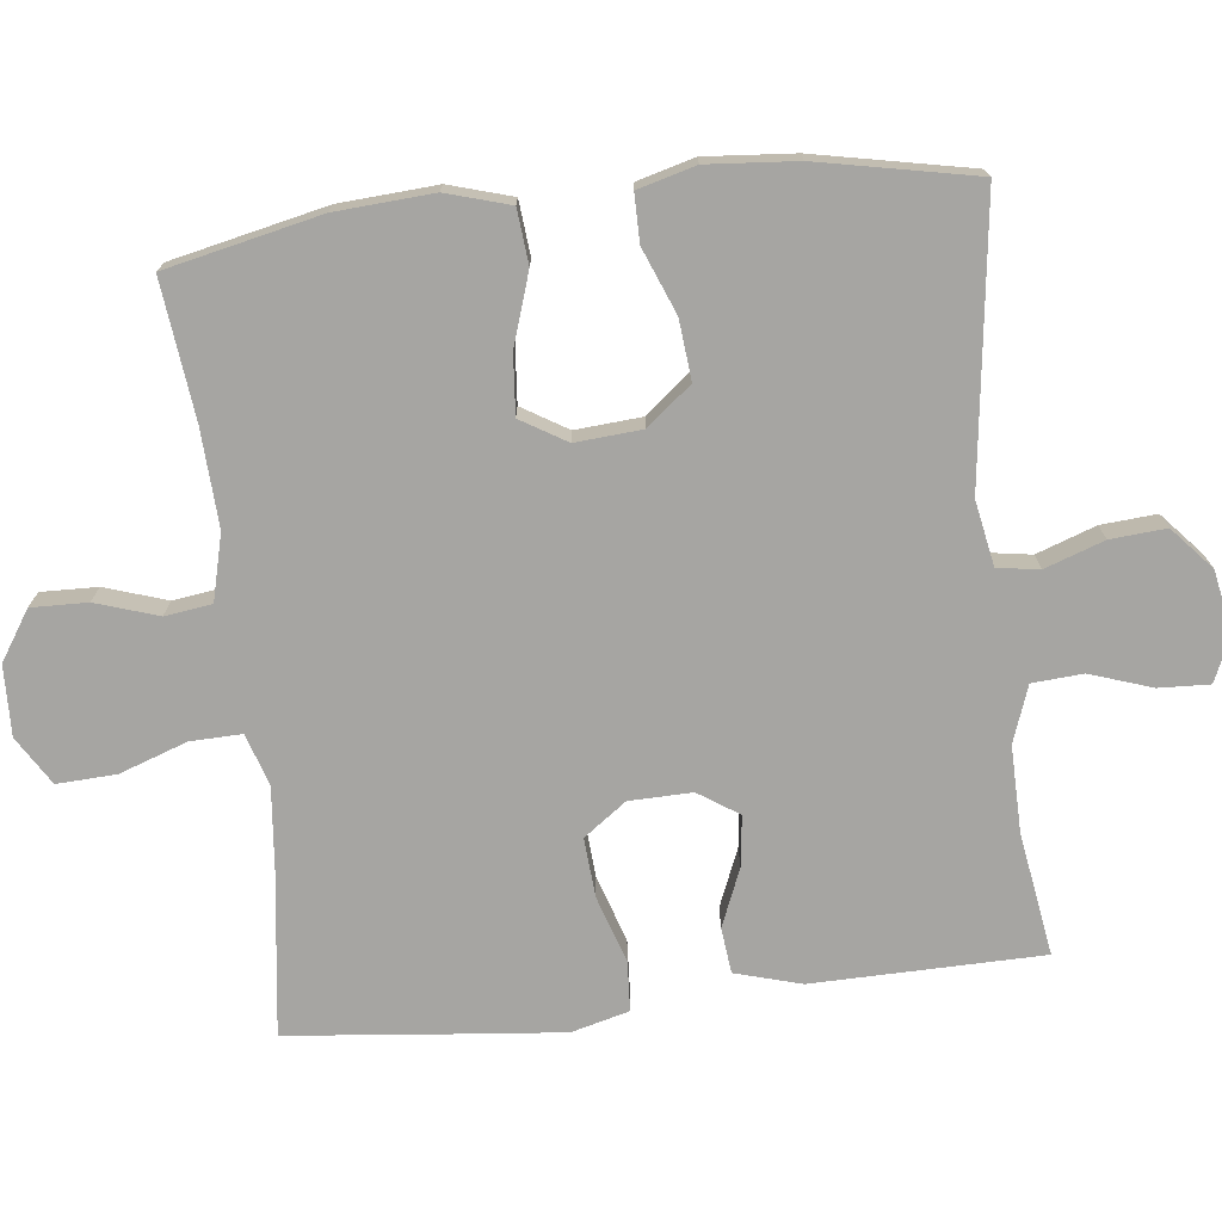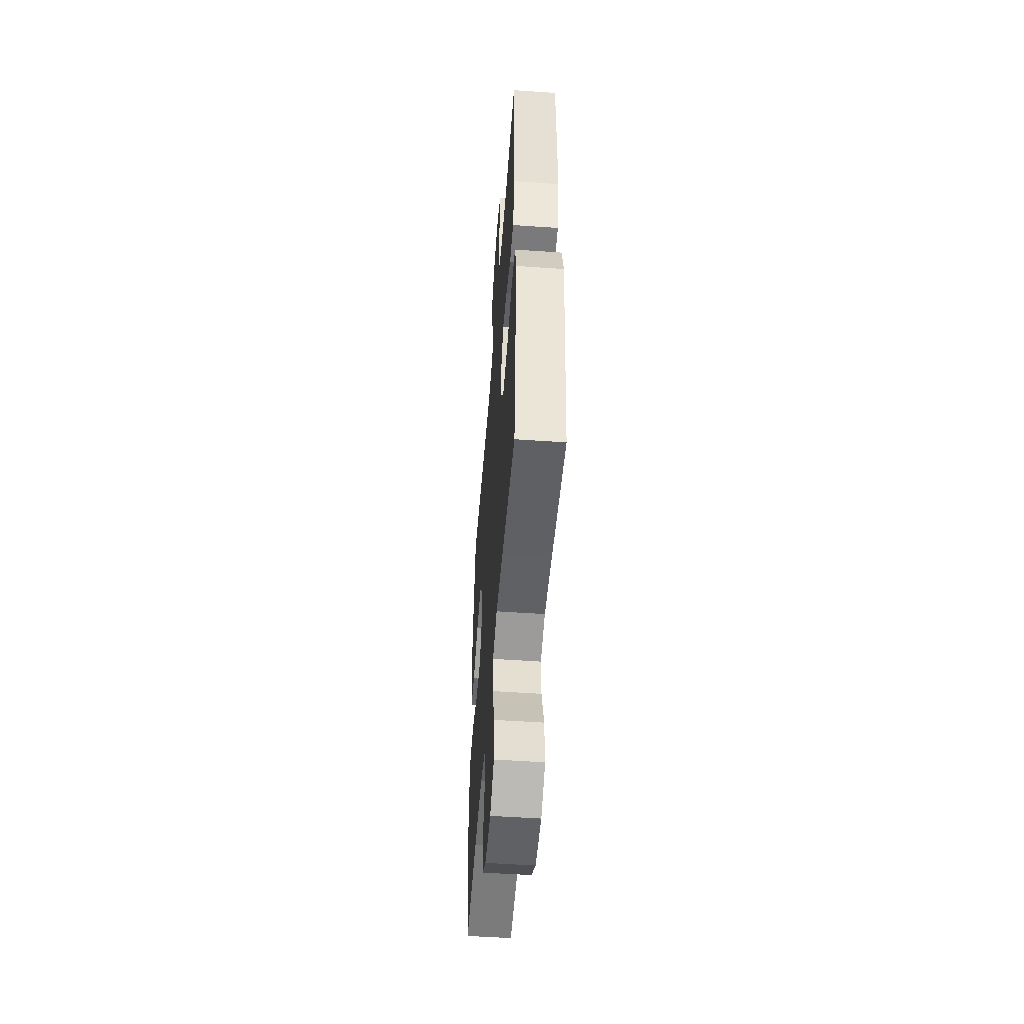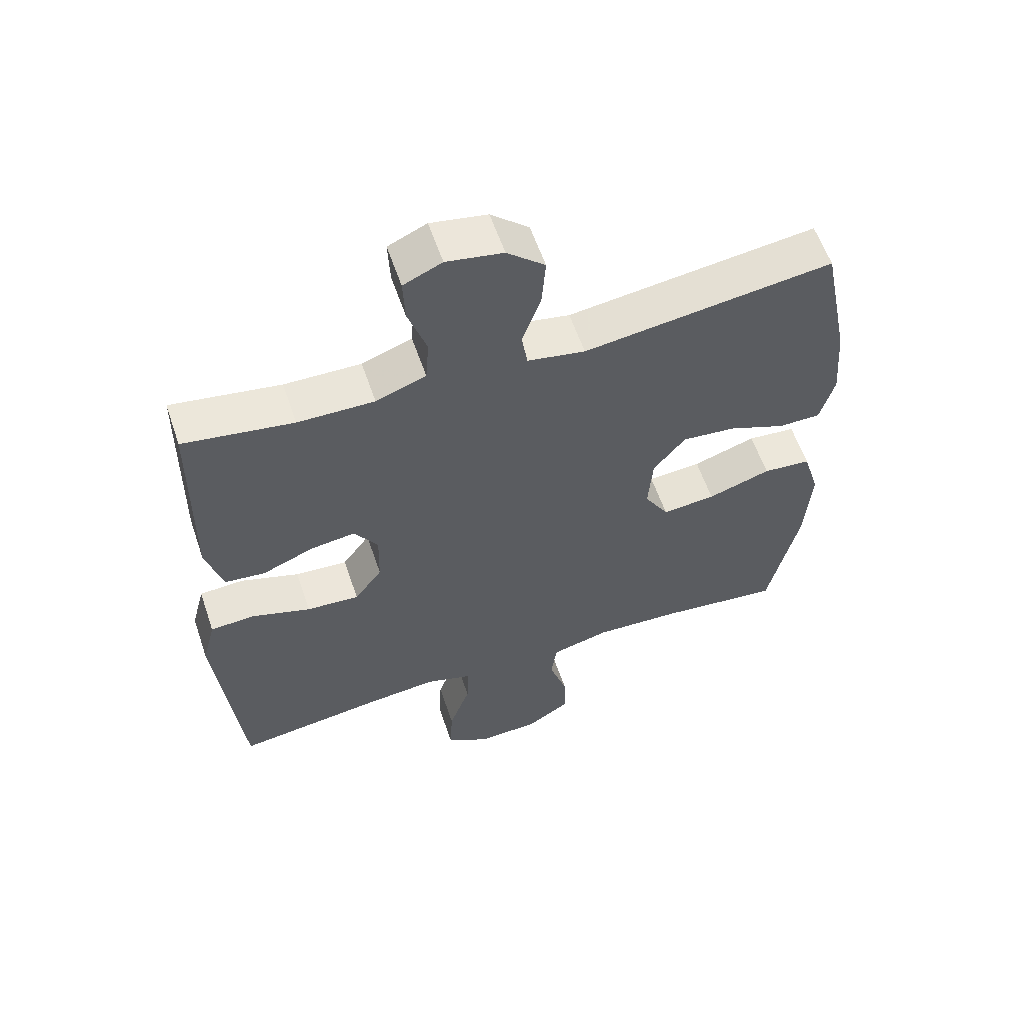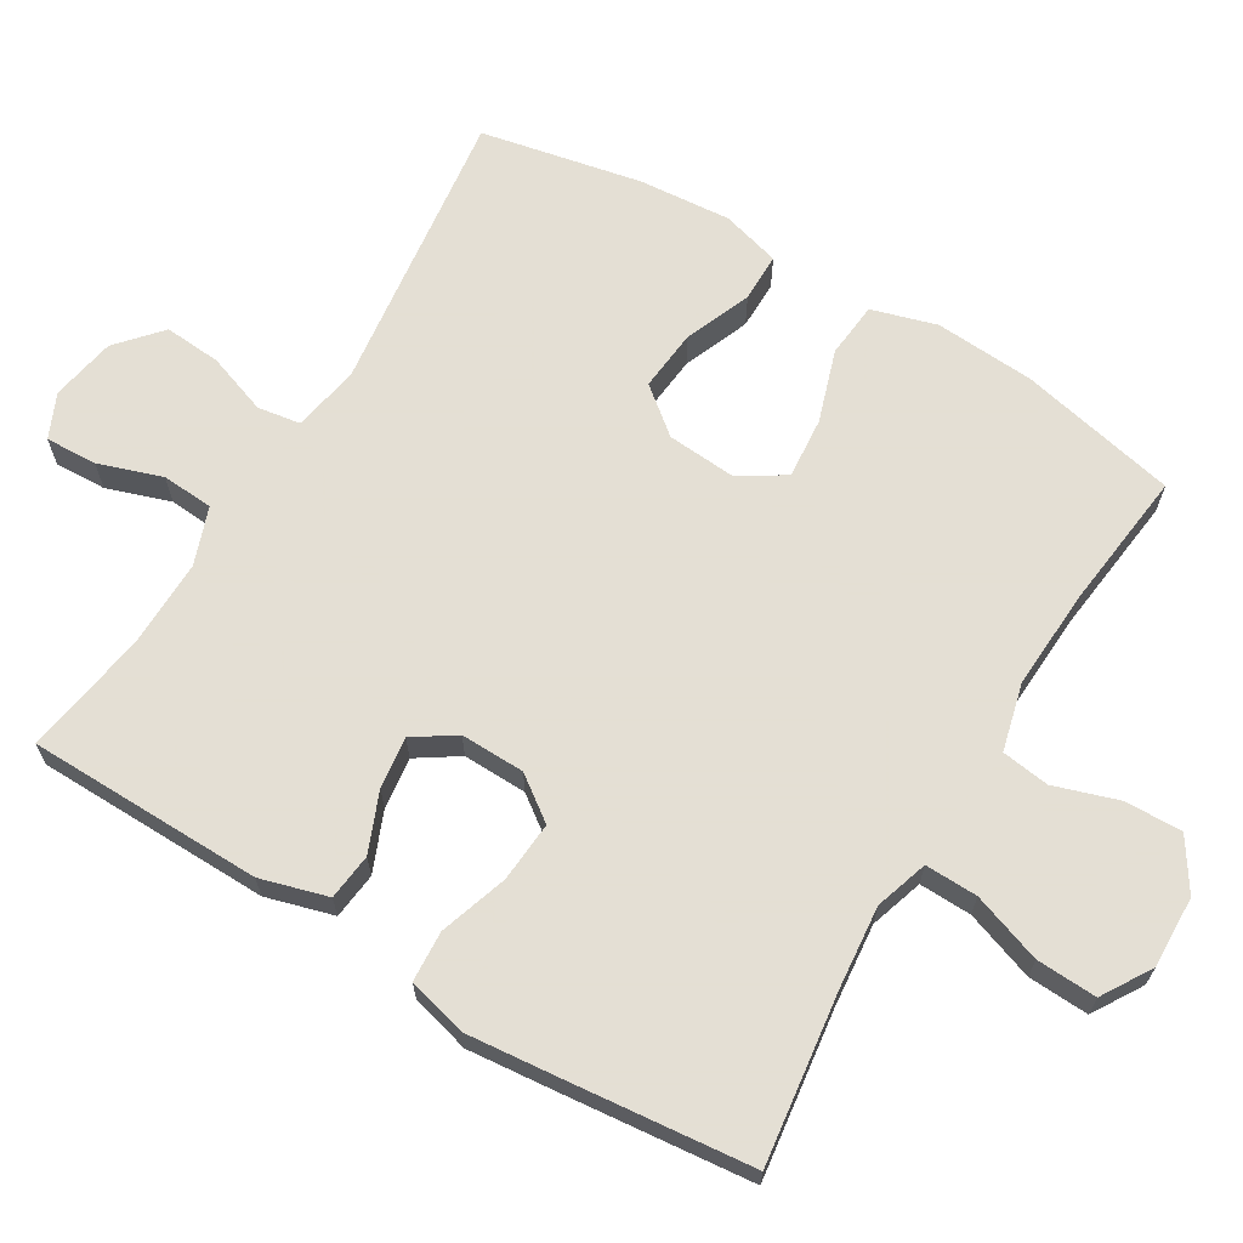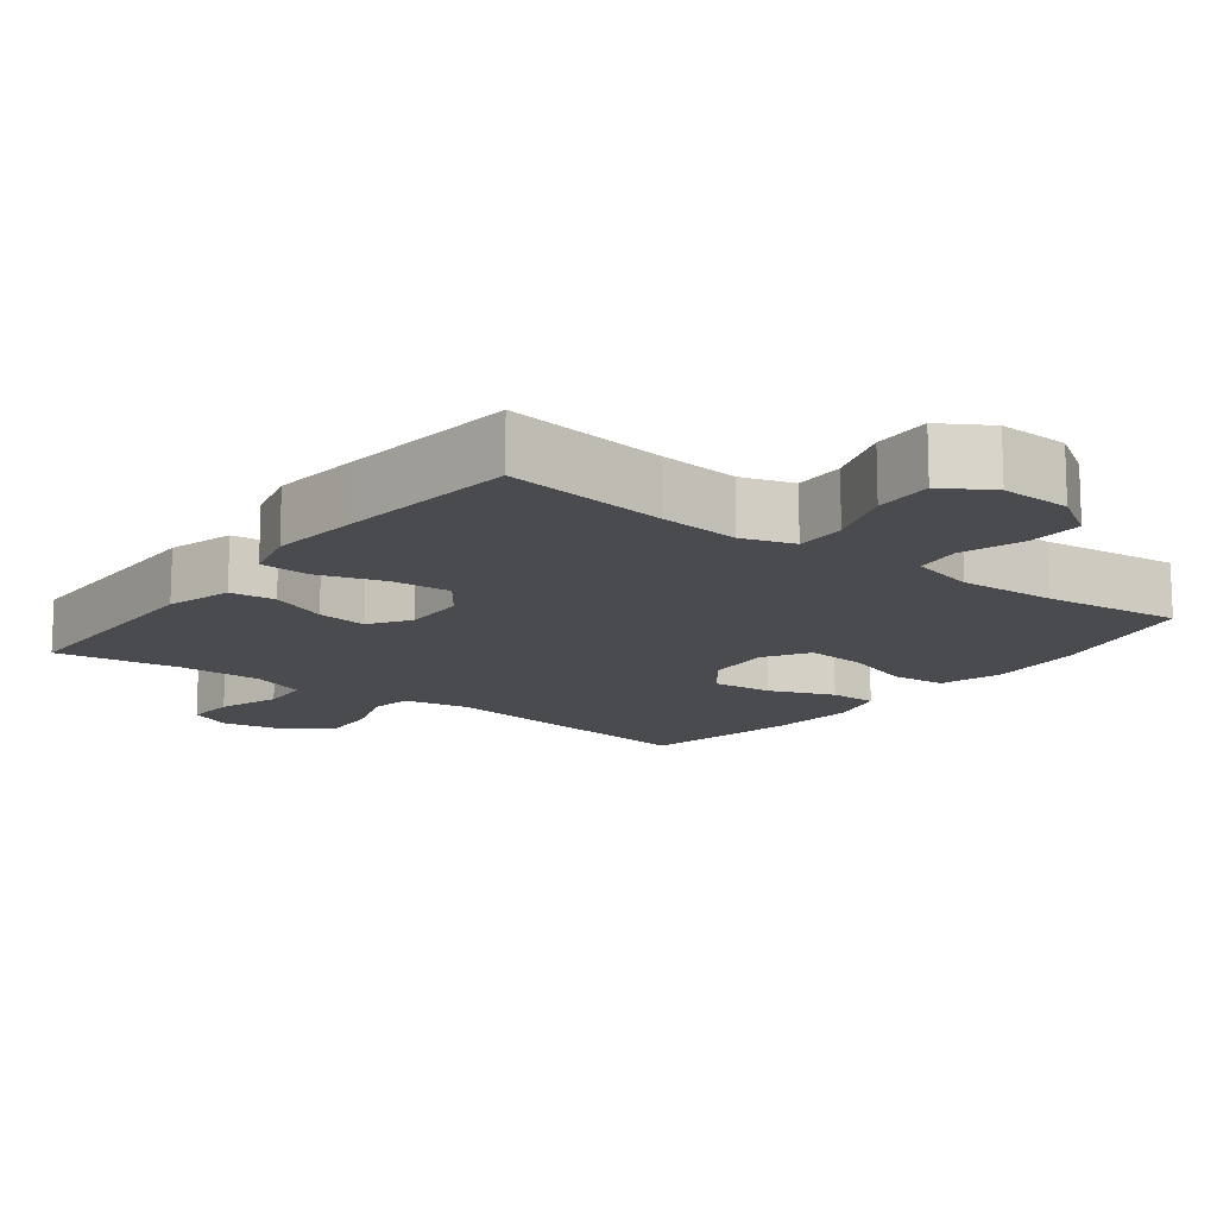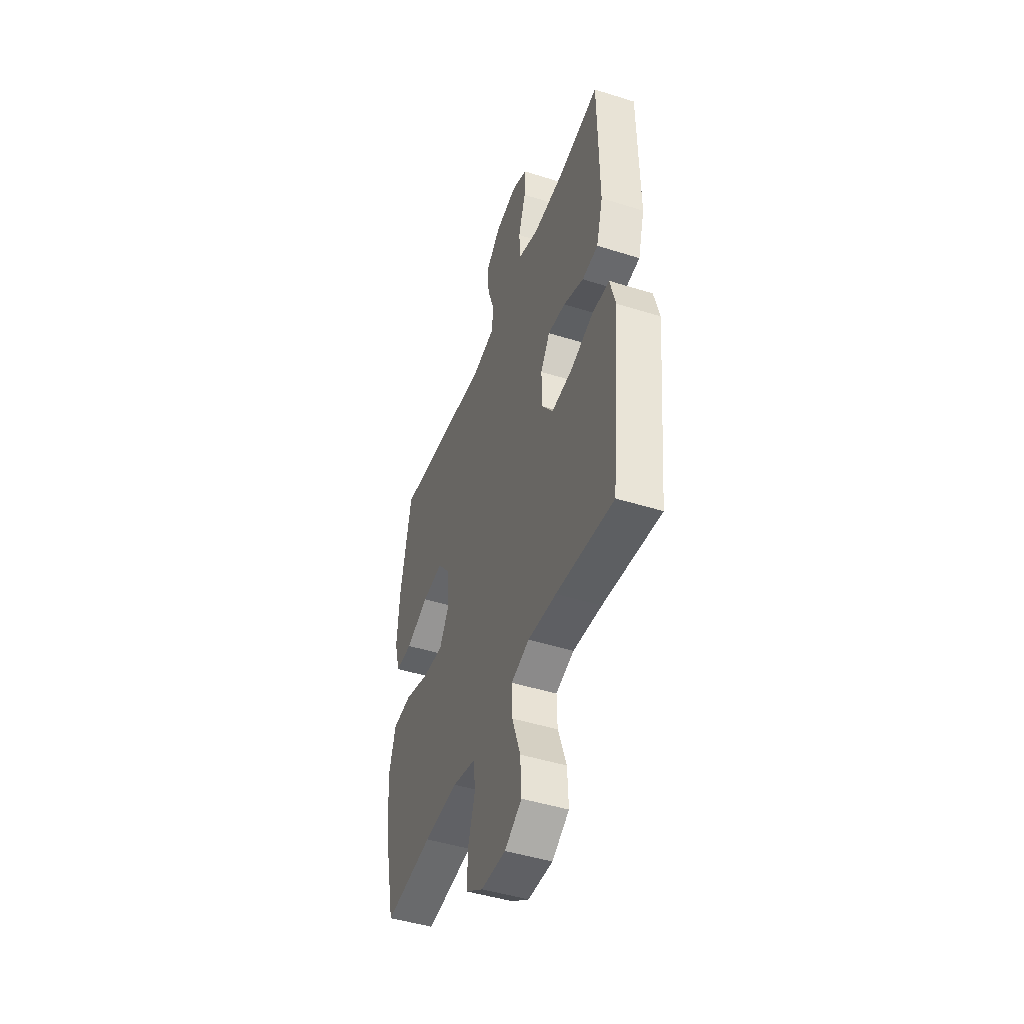
<metadata>
{"format":"obj","ext":"obj","renderer":"f3d","projection":"perspective","resolution":1024,"background":"white","views":[{"elev":-73.6,"azim":-83.5,"up":"+Y"},{"elev":-51.8,"azim":85.7,"up":"+Z"},{"elev":58.8,"azim":161.3,"up":"+Z"},{"elev":66.3,"azim":121.0,"up":"+Y"},{"elev":-14.0,"azim":142.5,"up":"+Y"},{"elev":-46.5,"azim":70.3,"up":"+Z"}]}
</metadata>
<code>
v -0.5 0.07 0.5
v -0.111 0.07 0.45
v -0.021 0.07 0.467
v -0.012 0.07 0.525
v -0.041 0.07 0.607
v -0.047 0.07 0.684
v 0.012 0.07 0.736
v 0.1 0.07 0.752
v 0.16 0.07 0.725
v 0.157 0.07 0.655
v 0.128 0.07 0.569
v 0.133 0.07 0.499
v 0.211 0.07 0.471
v 0.33 0.07 0.473
v 0.5 0.07 0.5
v 0.505 0.07 0.182
v 0.479 0.07 0.091
v 0.416 0.07 0.084
v 0.336 0.07 0.117
v 0.266 0.07 0.126
v 0.229 0.07 0.07
v 0.231 0.07 -0.017
v 0.274 0.07 -0.076
v 0.356 0.07 -0.07
v 0.448 0.07 -0.04
v 0.517 0.07 -0.044
v 0.538 0.07 -0.124
v 0.526 0.07 -0.247
v 0.5 0.07 -0.5
v 0.273 0.07 -0.47
v 0.16 0.07 -0.459
v 0.088 0.07 -0.482
v 0.09 0.07 -0.553
v 0.123 0.07 -0.647
v 0.127 0.07 -0.729
v 0.06 0.07 -0.77
v -0.037 0.07 -0.767
v -0.105 0.07 -0.723
v -0.103 0.07 -0.645
v -0.075 0.07 -0.559
v -0.084 0.07 -0.494
v -0.175 0.07 -0.471
v -0.31 0.07 -0.478
v -0.5 0.07 -0.5
v -0.547 0.07 -0.286
v -0.556 0.07 -0.151
v -0.53 0.07 -0.063
v -0.455 0.07 -0.056
v -0.357 0.07 -0.088
v -0.274 0.07 -0.095
v -0.236 0.07 -0.032
v -0.243 0.07 0.06
v -0.293 0.07 0.122
v -0.376 0.07 0.114
v -0.466 0.07 0.078
v -0.532 0.07 0.078
v -0.554 0.07 0.158
v -0.544 0.07 0.282
v -0.5 0 0.5
v -0.111 0 0.45
v -0.021 0 0.467
v -0.012 0 0.525
v -0.041 0 0.607
v -0.047 0 0.684
v 0.012 0 0.736
v 0.1 0 0.752
v 0.16 0 0.725
v 0.157 0 0.655
v 0.128 0 0.569
v 0.133 0 0.499
v 0.211 0 0.471
v 0.33 0 0.473
v 0.5 0 0.5
v 0.505 0 0.182
v 0.479 0 0.091
v 0.416 0 0.084
v 0.336 0 0.117
v 0.266 0 0.126
v 0.229 0 0.07
v 0.231 0 -0.017
v 0.274 0 -0.076
v 0.356 0 -0.07
v 0.448 0 -0.04
v 0.517 0 -0.044
v 0.538 0 -0.124
v 0.526 0 -0.247
v 0.5 0 -0.5
v 0.273 0 -0.47
v 0.16 0 -0.459
v 0.088 0 -0.482
v 0.09 0 -0.553
v 0.123 0 -0.647
v 0.127 0 -0.729
v 0.06 0 -0.77
v -0.037 0 -0.767
v -0.105 0 -0.723
v -0.103 0 -0.645
v -0.075 0 -0.559
v -0.084 0 -0.494
v -0.175 0 -0.471
v -0.31 0 -0.478
v -0.5 0 -0.5
v -0.547 0 -0.286
v -0.556 0 -0.151
v -0.53 0 -0.063
v -0.455 0 -0.056
v -0.357 0 -0.088
v -0.274 0 -0.095
v -0.236 0 -0.032
v -0.243 0 0.06
v -0.293 0 0.122
v -0.376 0 0.114
v -0.466 0 0.078
v -0.532 0 0.078
v -0.554 0 0.158
v -0.544 0 0.282
f 57 58 1 2
f 54 55 56 57
f 53 54 57 2
f 52 53 2 3
f 51 52 3
f 46 47 48 49
f 46 49 50
f 43 44 45 46
f 42 43 46 50
f 41 42 50 51
f 37 38 39 40
f 37 40 41
f 36 37 41
f 33 34 35 36
f 32 33 36 41
f 31 32 41 51
f 27 28 29 30
f 24 25 26 27
f 23 24 27 30
f 22 23 30 31
f 16 17 18 19
f 14 15 16 19
f 13 14 19 20
f 12 13 20 21
f 8 9 10 11
f 8 11 12
f 7 8 12
f 4 5 6 7
f 4 7 12 21
f 22 31 51 3
f 3 4 21 22
f 60 59 116 115
f 115 114 113 112
f 60 115 112 111
f 61 60 111 110
f 61 110 109
f 107 106 105 104
f 108 107 104
f 104 103 102 101
f 108 104 101 100
f 109 108 100 99
f 98 97 96 95
f 99 98 95
f 99 95 94
f 94 93 92 91
f 99 94 91 90
f 109 99 90 89
f 88 87 86 85
f 85 84 83 82
f 88 85 82 81
f 89 88 81 80
f 77 76 75 74
f 77 74 73 72
f 78 77 72 71
f 79 78 71 70
f 69 68 67 66
f 70 69 66
f 70 66 65
f 65 64 63 62
f 79 70 65 62
f 61 109 89 80
f 80 79 62 61
f 1 59 60 2
f 2 60 61 3
f 3 61 62 4
f 4 62 63 5
f 5 63 64 6
f 6 64 65 7
f 7 65 66 8
f 8 66 67 9
f 9 67 68 10
f 10 68 69 11
f 11 69 70 12
f 12 70 71 13
f 13 71 72 14
f 14 72 73 15
f 15 73 74 16
f 16 74 75 17
f 17 75 76 18
f 18 76 77 19
f 19 77 78 20
f 20 78 79 21
f 21 79 80 22
f 22 80 81 23
f 23 81 82 24
f 24 82 83 25
f 25 83 84 26
f 26 84 85 27
f 27 85 86 28
f 28 86 87 29
f 29 87 88 30
f 30 88 89 31
f 31 89 90 32
f 32 90 91 33
f 33 91 92 34
f 34 92 93 35
f 35 93 94 36
f 36 94 95 37
f 37 95 96 38
f 38 96 97 39
f 39 97 98 40
f 40 98 99 41
f 41 99 100 42
f 42 100 101 43
f 43 101 102 44
f 44 102 103 45
f 45 103 104 46
f 46 104 105 47
f 47 105 106 48
f 48 106 107 49
f 49 107 108 50
f 50 108 109 51
f 51 109 110 52
f 52 110 111 53
f 53 111 112 54
f 54 112 113 55
f 55 113 114 56
f 56 114 115 57
f 57 115 116 58
f 58 116 59 1

</code>
